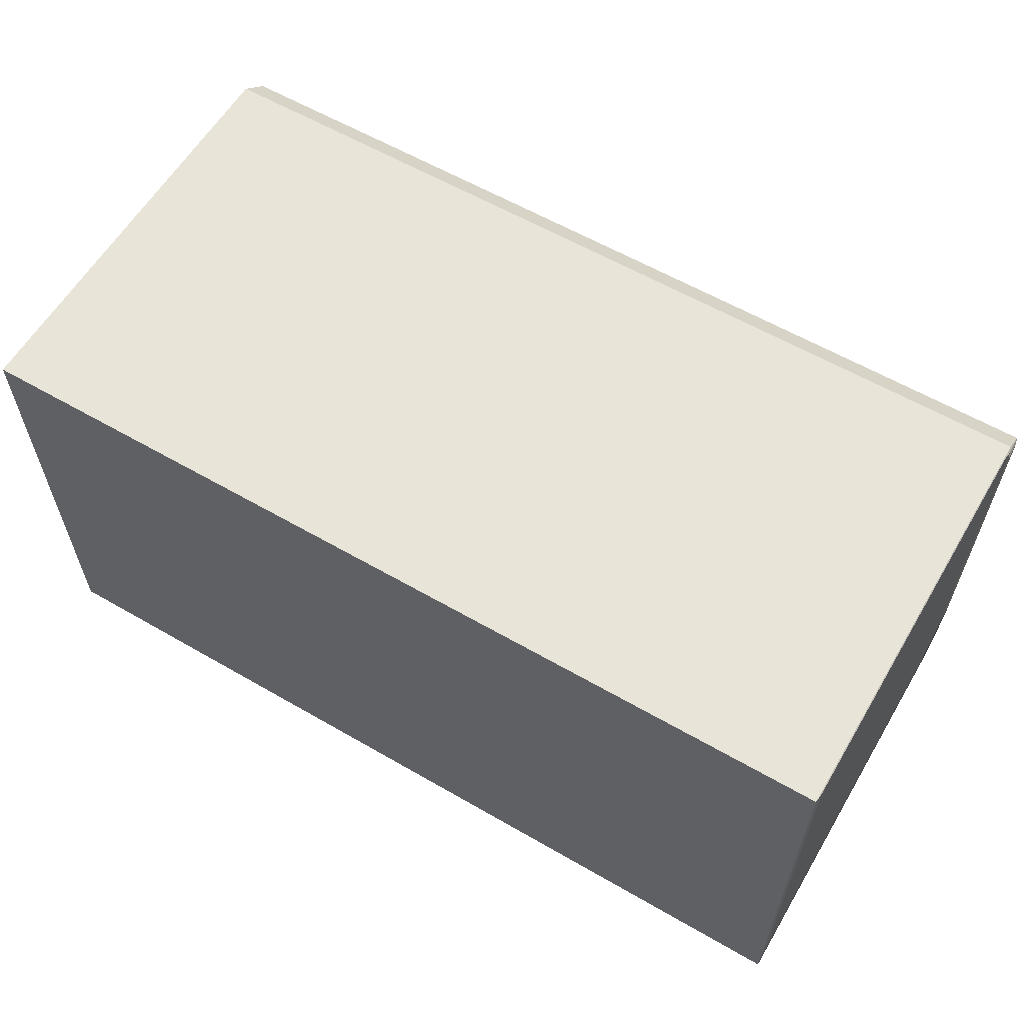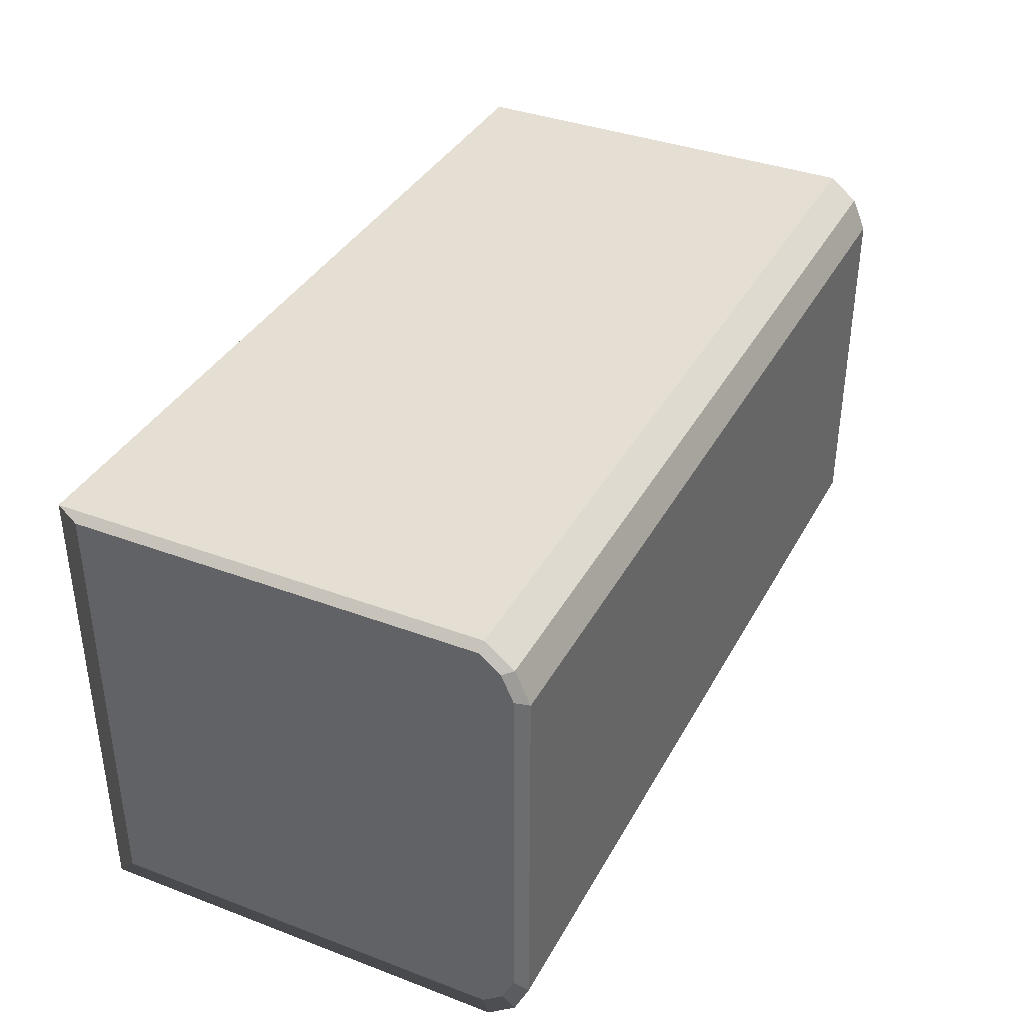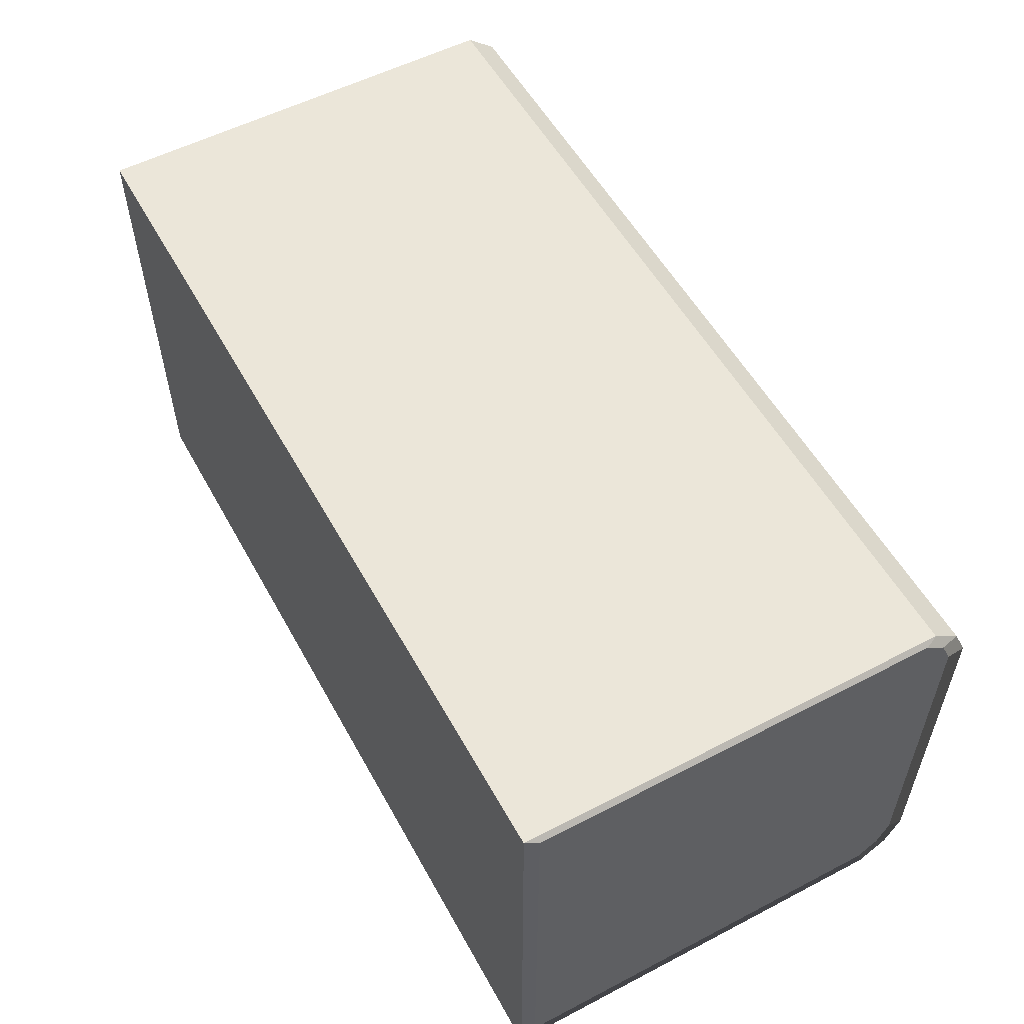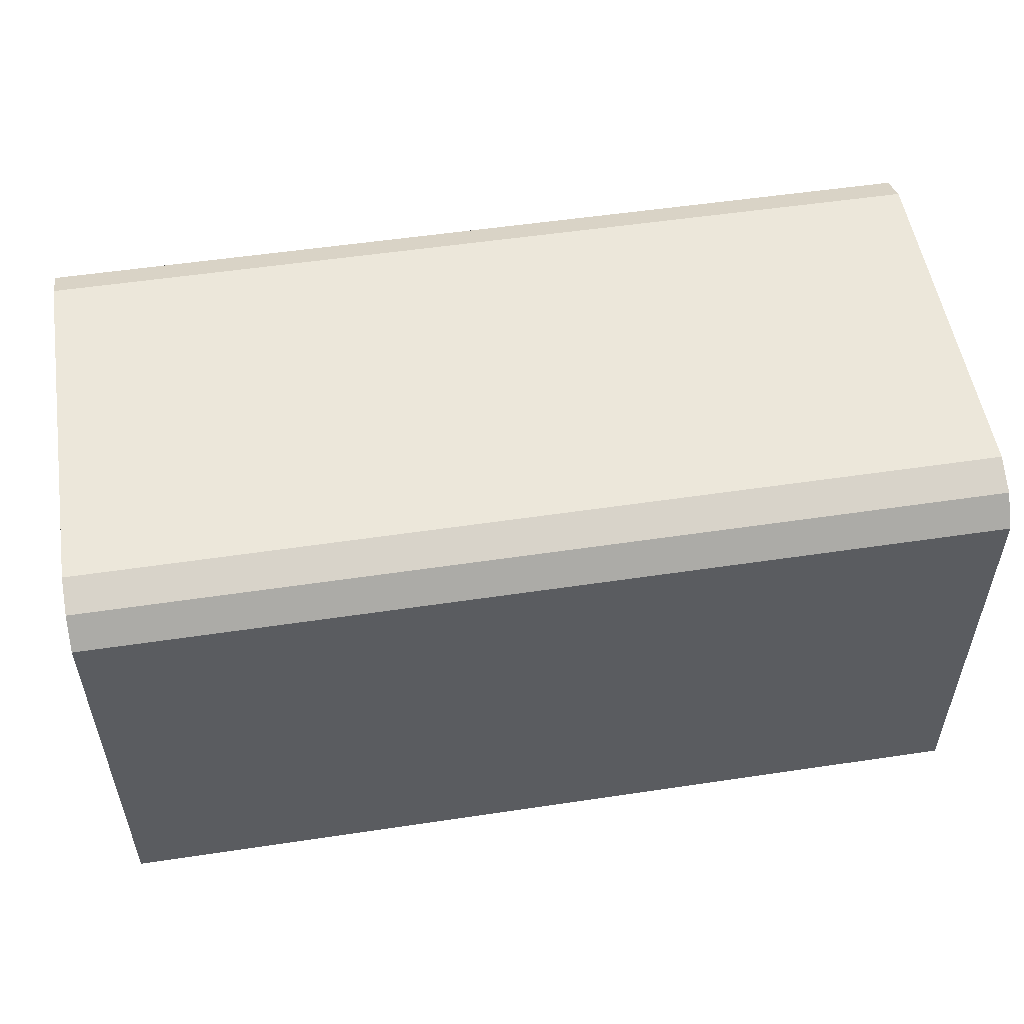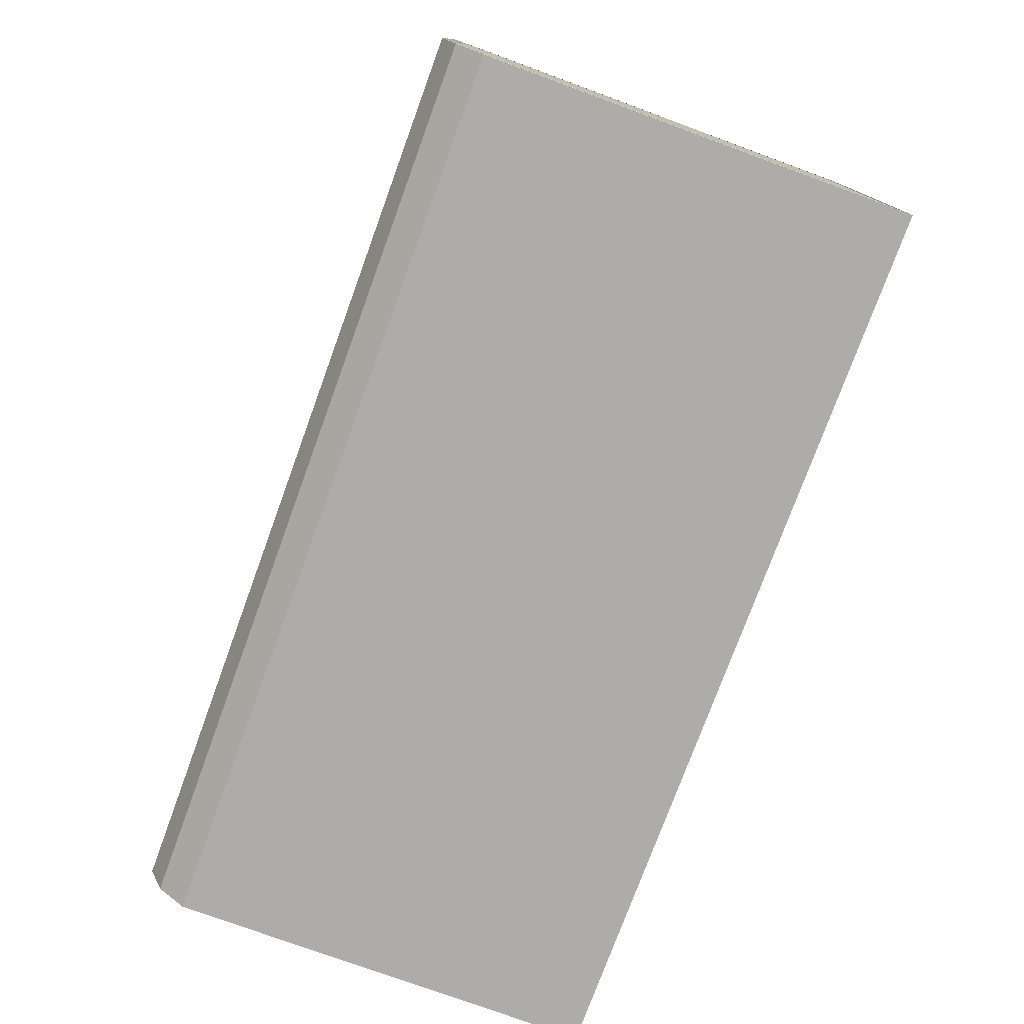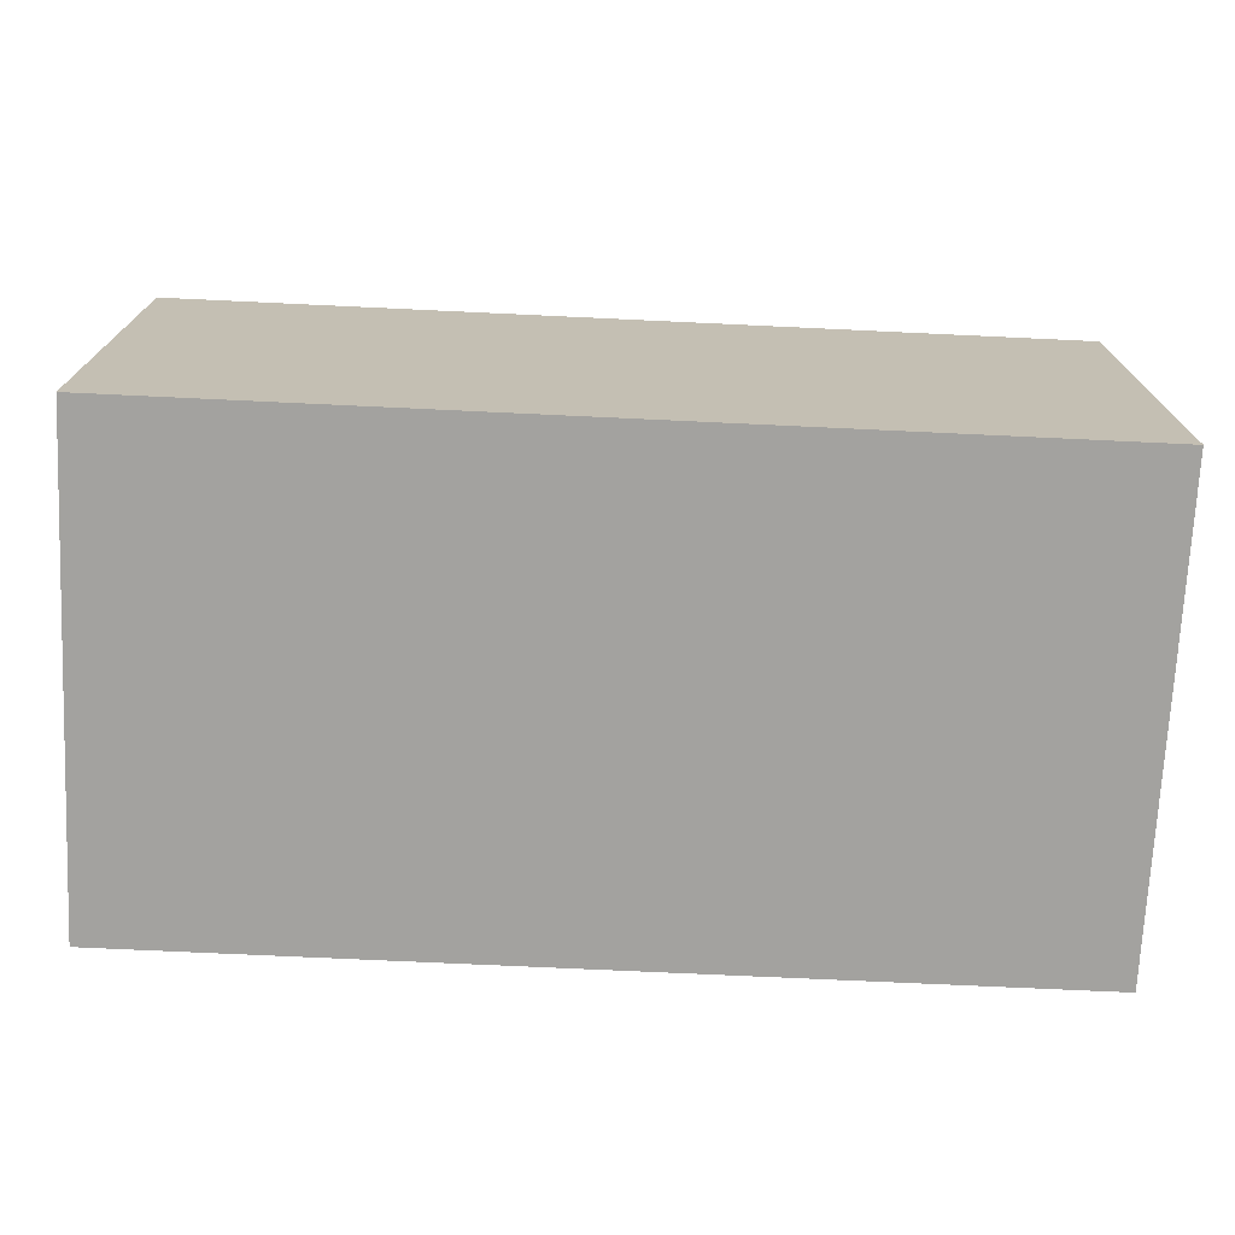
<metadata>
{"format":"obj","ext":"obj","renderer":"f3d","projection":"perspective","resolution":1024,"background":"white","views":[{"elev":60.1,"azim":30.6,"up":"+Z"},{"elev":37.2,"azim":115.8,"up":"+Z"},{"elev":55.2,"azim":61.3,"up":"+Z"},{"elev":53.2,"azim":170.9,"up":"+Y"},{"elev":-76.7,"azim":-110.1,"up":"+Z"},{"elev":-72.5,"azim":-2.7,"up":"+Y"}]}
</metadata>
<code>
o rail.001
v 0.2114 -0.1259 -0.1259
v 0.2114 0.1002 -0.1259
v 0.2114 -0.1259 -0
v 0.2114 0.1151 -0.114
v 0.2114 0.1229 -0.09659
v 0.2114 0.1229 -0
v 0.2382 -0.1175 -0
v 0.2382 -0.1259 -0
v 0.2382 0.09727 -0.1175
v 0.2382 0.1002 -0.1259
v 0.2382 -0.1175 -0.1175
v 0.2382 -0.1259 -0.1259
v 0.2382 0.1145 0
v 0.2382 0.1229 0
v 0.2382 0.1145 -0.09481
v 0.2382 0.1229 -0.09659
v 0.2382 0.1151 -0.114
v 0.2382 0.1083 -0.1087
v -0.2114 -0.1259 -0.1259
v -0.2114 0.1002 -0.1259
v -0.2114 -0.1259 -0
v -0.2114 0.1151 -0.114
v -0.2114 0.1229 -0.09659
v -0.2114 0.1229 0
v -0.2382 -0.1175 -0
v -0.2382 -0.1259 -0
v -0.2382 0.09727 -0.1175
v -0.2382 0.1002 -0.1259
v -0.2382 -0.1175 -0.1175
v -0.2382 -0.1259 -0.1259
v -0.2382 0.1145 0
v -0.2382 0.1229 0
v -0.2382 0.1145 -0.09481
v -0.2382 0.1229 -0.09659
v -0.2382 0.1151 -0.114
v -0.2382 0.1083 -0.1087
v 0.2114 -0.1259 0.1259
v 0.2114 0.1002 0.1259
v 0.2114 0.1151 0.114
v 0.2114 0.1229 0.09659
v 0.2382 0.09727 0.1175
v 0.2382 0.1002 0.1259
v 0.2382 -0.1175 0.1175
v 0.2382 -0.1259 0.1259
v 0.2382 0.1145 0.09481
v 0.2382 0.1229 0.09659
v 0.2382 0.1151 0.114
v 0.2382 0.1083 0.1087
v -0.2114 -0.1259 0.1259
v -0.2114 0.1002 0.1259
v -0.2114 0.1151 0.114
v -0.2114 0.1229 0.09659
v -0.2382 0.09727 0.1175
v -0.2382 0.1002 0.1259
v -0.2382 -0.1175 0.1175
v -0.2382 -0.1259 0.1259
v -0.2382 0.1145 0.09481
v -0.2382 0.1229 0.09659
v -0.2382 0.1151 0.114
v -0.2382 0.1083 0.1087
f 2 12 1
f 5 17 4
f 6 16 5
f 4 10 2
f 3 12 8
f 17 9 10
f 11 10 9
f 11 8 12
f 16 18 17
f 14 15 16
f 13 7 9
f 30 20 19
f 35 23 22
f 34 24 23
f 28 22 20
f 26 19 21
f 27 35 28
f 28 29 27
f 29 26 25
f 36 34 35
f 33 32 34
f 33 36 27
f 44 38 37
f 39 46 40
f 40 14 6
f 38 47 39
f 8 37 3
f 41 47 42
f 42 43 41
f 43 8 7
f 48 46 47
f 45 14 46
f 45 48 41
f 50 56 49
f 52 59 51
f 24 58 52
f 51 54 50
f 49 26 21
f 59 53 54
f 55 54 53
f 55 26 56
f 58 60 59
f 32 57 58
f 31 25 53
f 2 10 12
f 5 16 17
f 6 14 16
f 4 17 10
f 3 1 12
f 17 18 9
f 11 12 10
f 11 7 8
f 16 15 18
f 14 13 15
f 7 11 9
f 9 18 15
f 15 13 9
f 30 28 20
f 35 34 23
f 34 32 24
f 28 35 22
f 26 30 19
f 27 36 35
f 28 30 29
f 29 30 26
f 36 33 34
f 33 31 32
f 27 29 25
f 25 31 27
f 31 33 27
f 44 42 38
f 39 47 46
f 40 46 14
f 38 42 47
f 8 44 37
f 41 48 47
f 42 44 43
f 43 44 8
f 48 45 46
f 45 13 14
f 41 43 7
f 7 13 41
f 13 45 41
f 49 21 3 37
f 50 54 56
f 52 58 59
f 24 32 58
f 51 59 54
f 49 56 26
f 59 60 53
f 55 56 54
f 55 25 26
f 58 57 60
f 32 31 57
f 25 55 53
f 53 60 57
f 57 31 53
f 50 49 37 38
f 51 50 38 39
f 52 51 39 40
f 24 52 40 6
f 23 24 6 5
f 22 23 5 4
f 20 22 4 2
f 19 20 2 1
f 21 19 1 3

</code>
